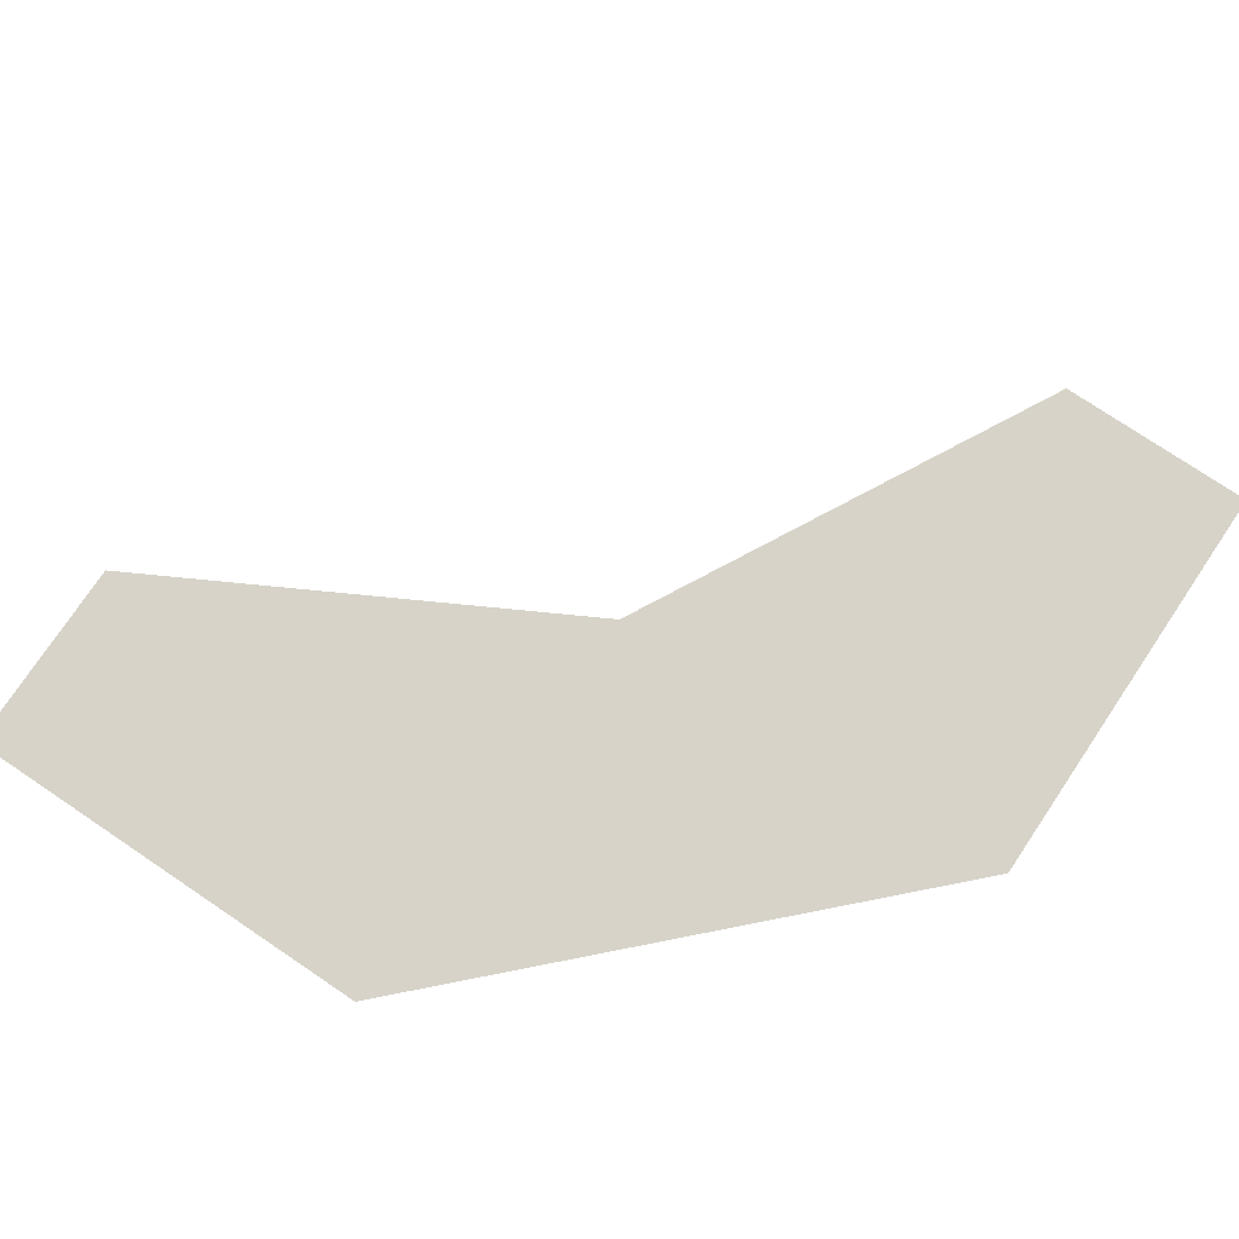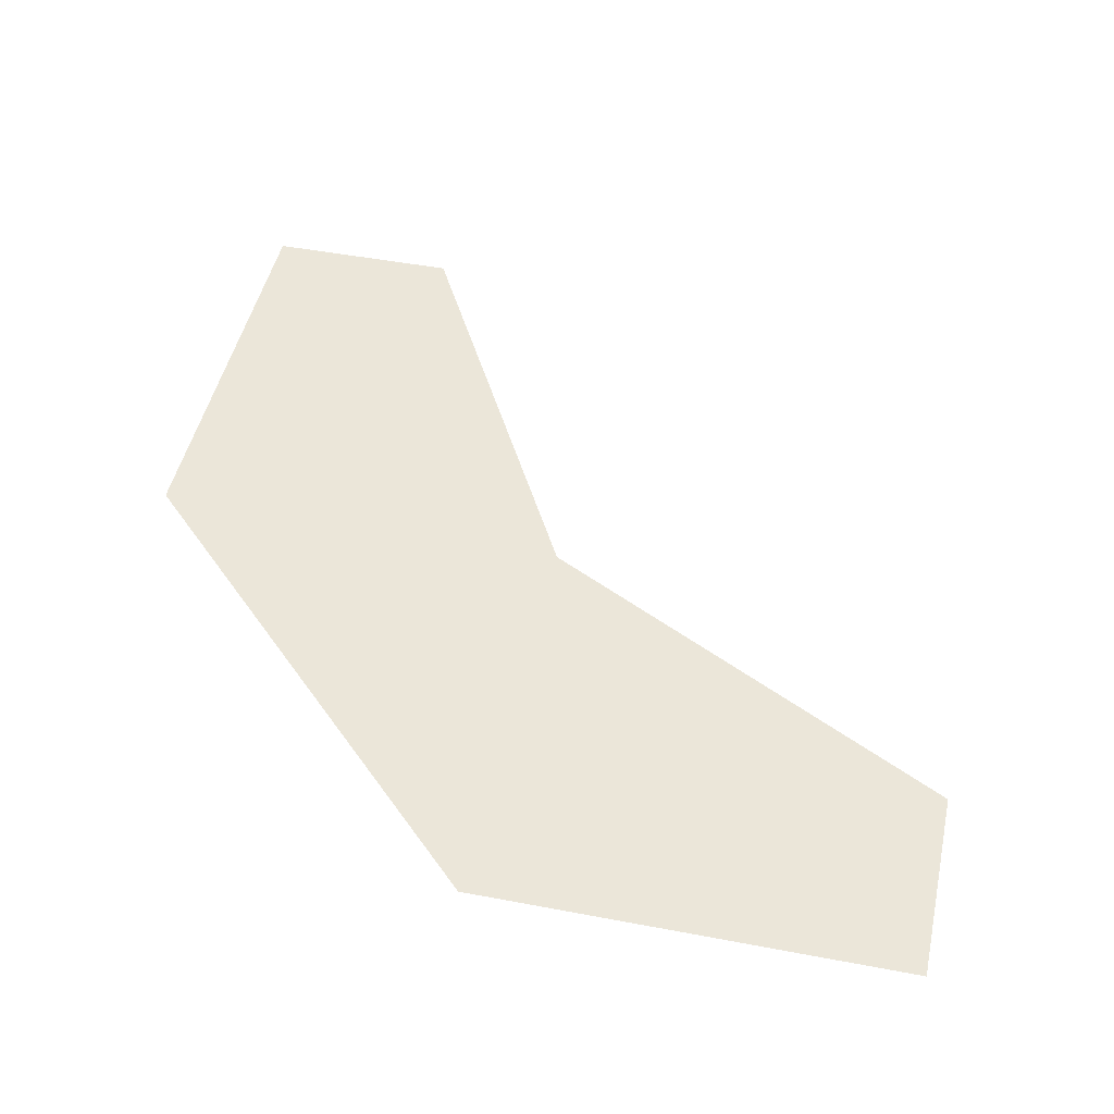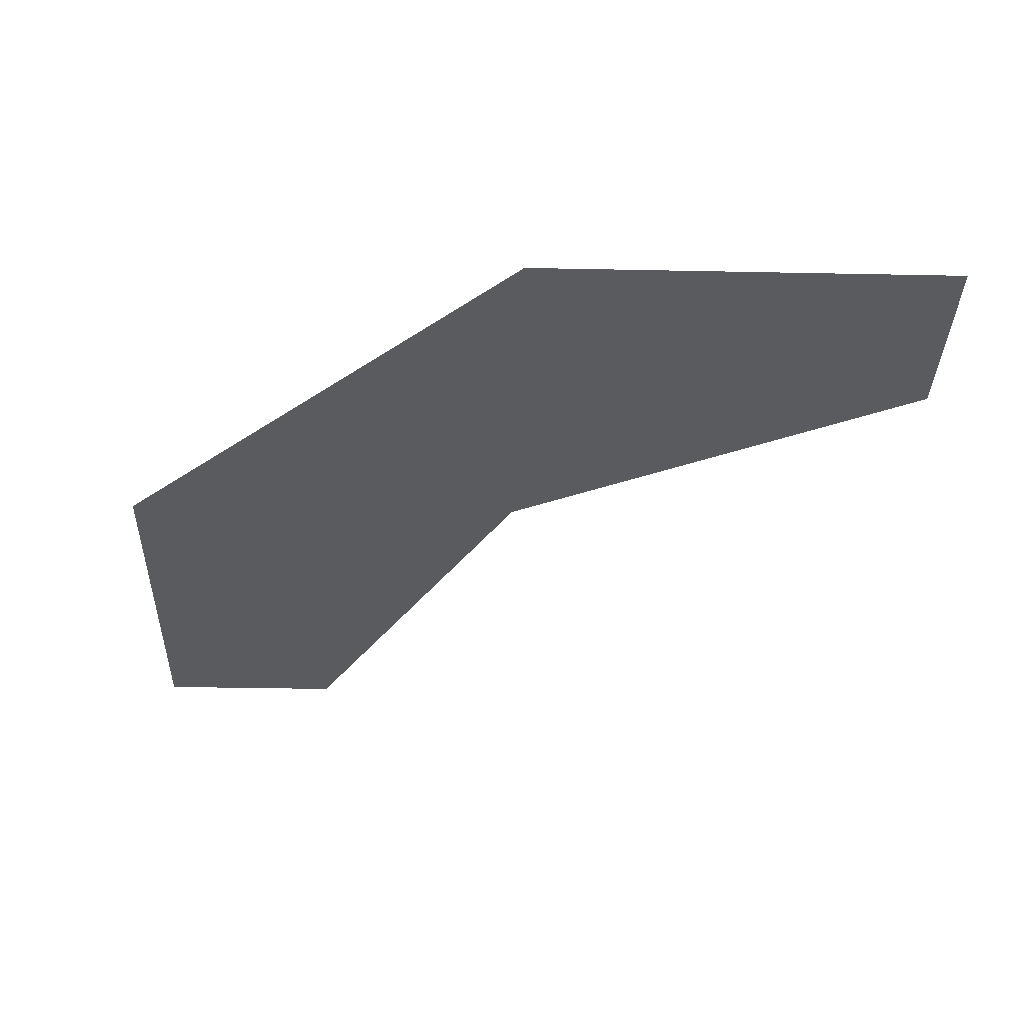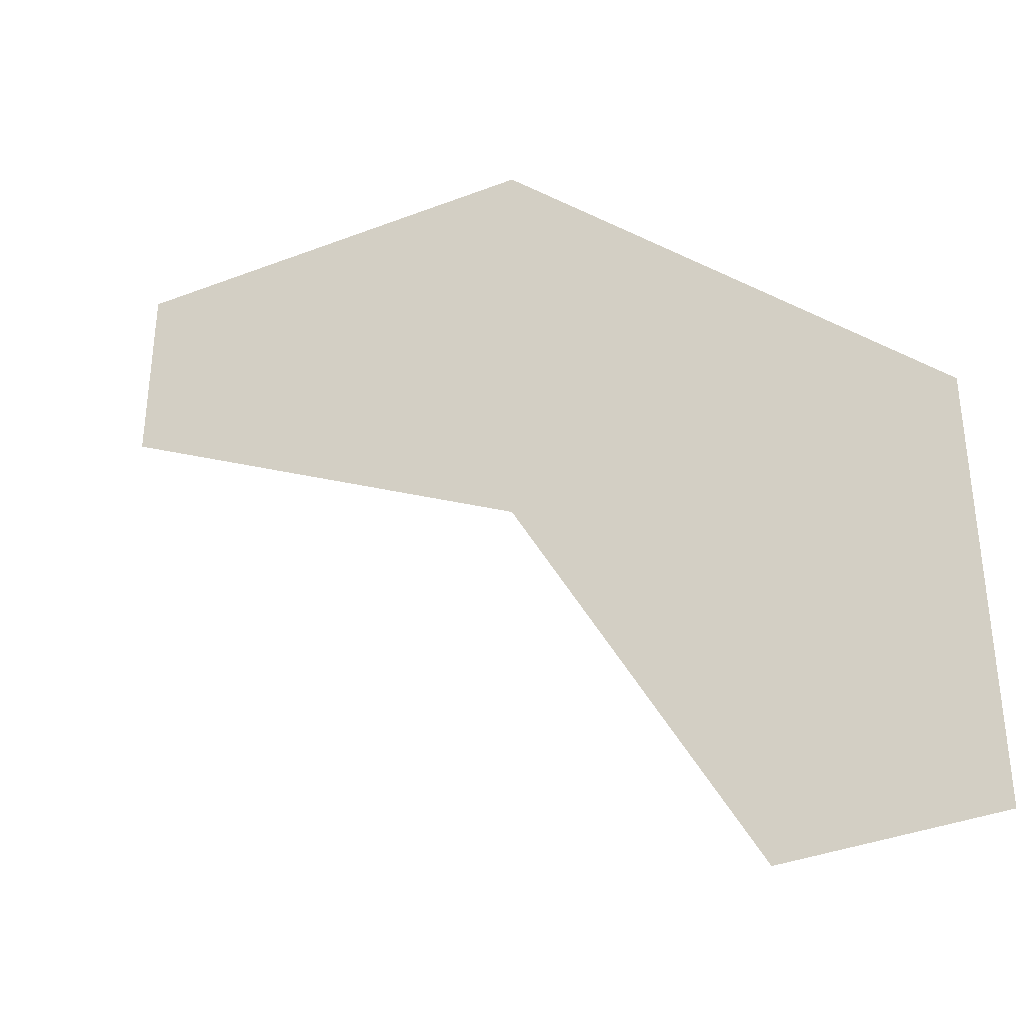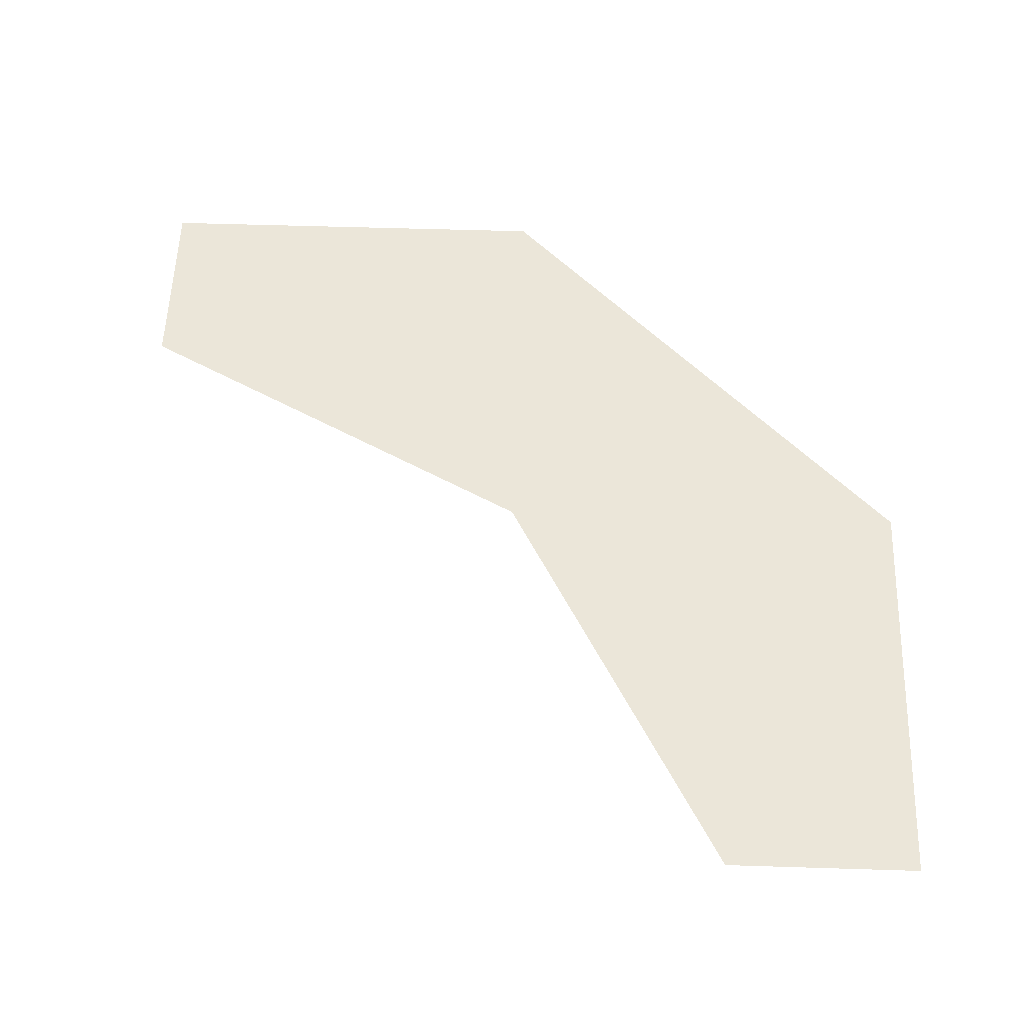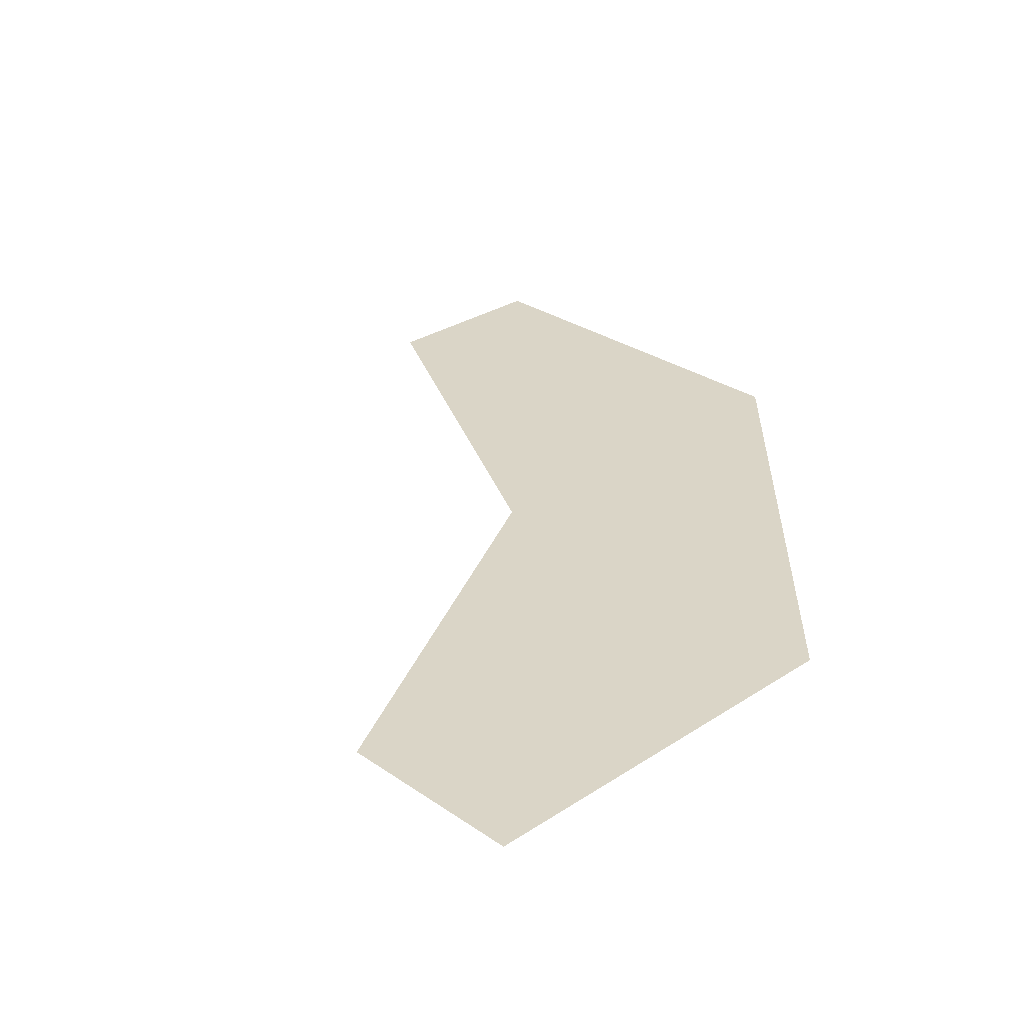
<metadata>
{"format":"obj","ext":"obj","renderer":"f3d","projection":"perspective","resolution":1024,"background":"white","views":[{"elev":76.3,"azim":-146.1,"up":"+Z"},{"elev":47.0,"azim":-77.8,"up":"+Z"},{"elev":-33.2,"azim":-91.6,"up":"+Z"},{"elev":-37.3,"azim":-153.6,"up":"+Y"},{"elev":55.2,"azim":91.9,"up":"+Z"},{"elev":29.0,"azim":135.7,"up":"+Z"}]}
</metadata>
<code>
v -0.2667 -0.5 0
v -0.5 -0.5 0
v 7.629e-08 -1.335e-07 0
v -0.5 4.768e-09 0
v 0.5 0.269 0
v 1.955e-07 0.5 0
v 0.5 0.5 0
g Tgt_Rtcl_Up_outr03
f 1 3 2
f 2 3 4
f 3 5 4
f 4 5 6
f 5 7 6

</code>
